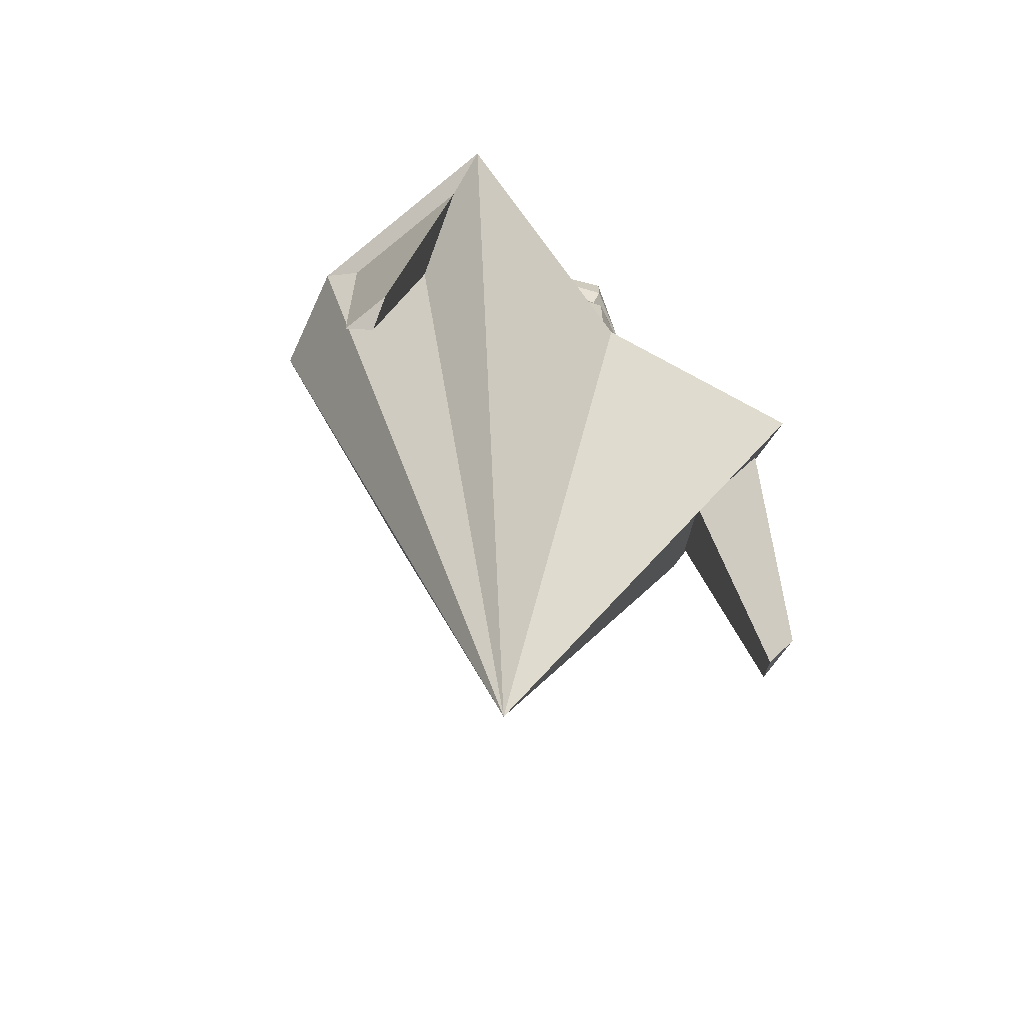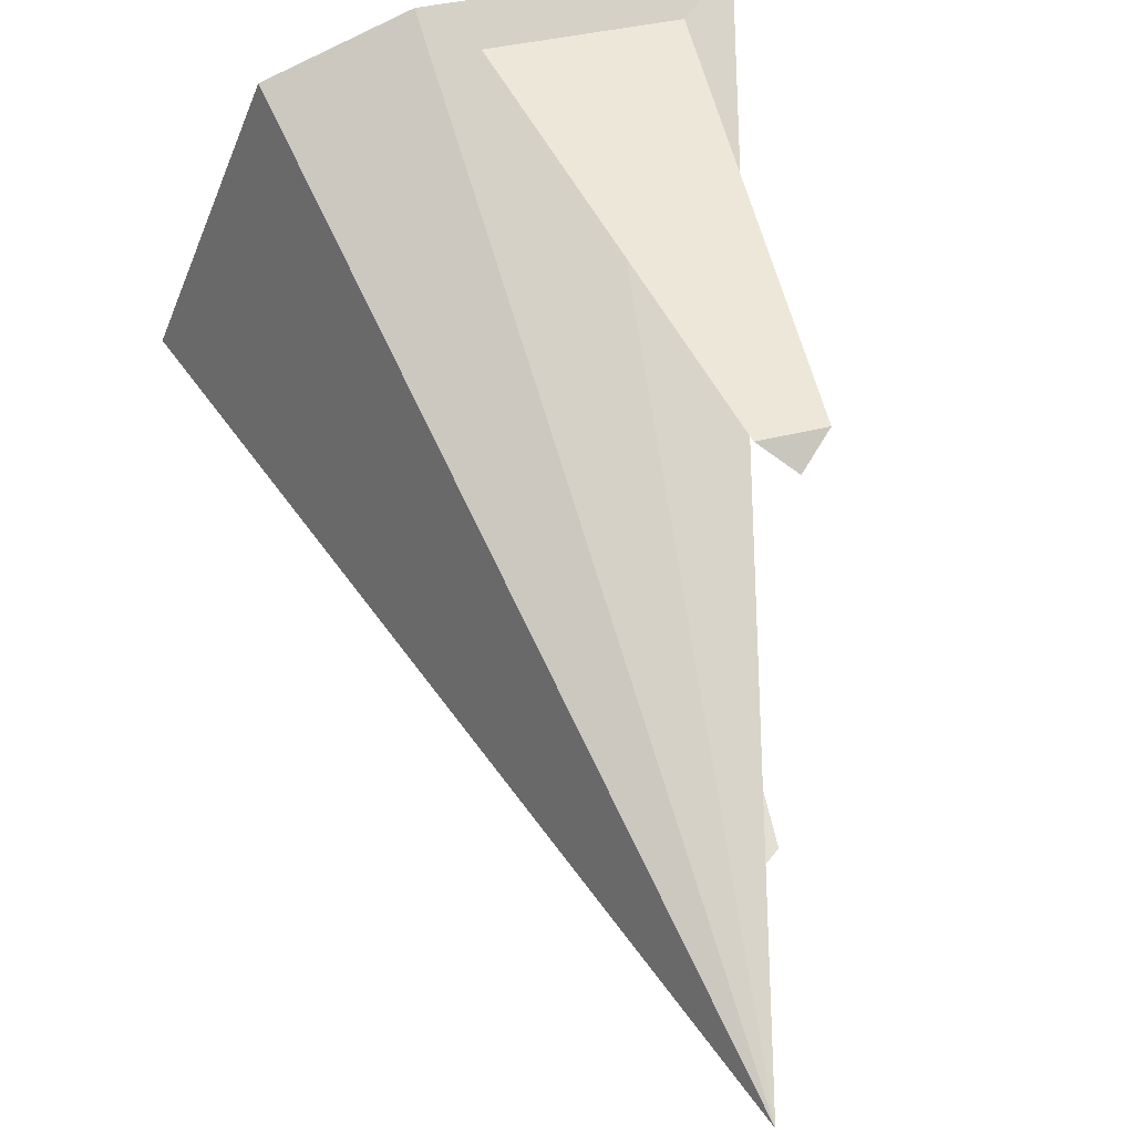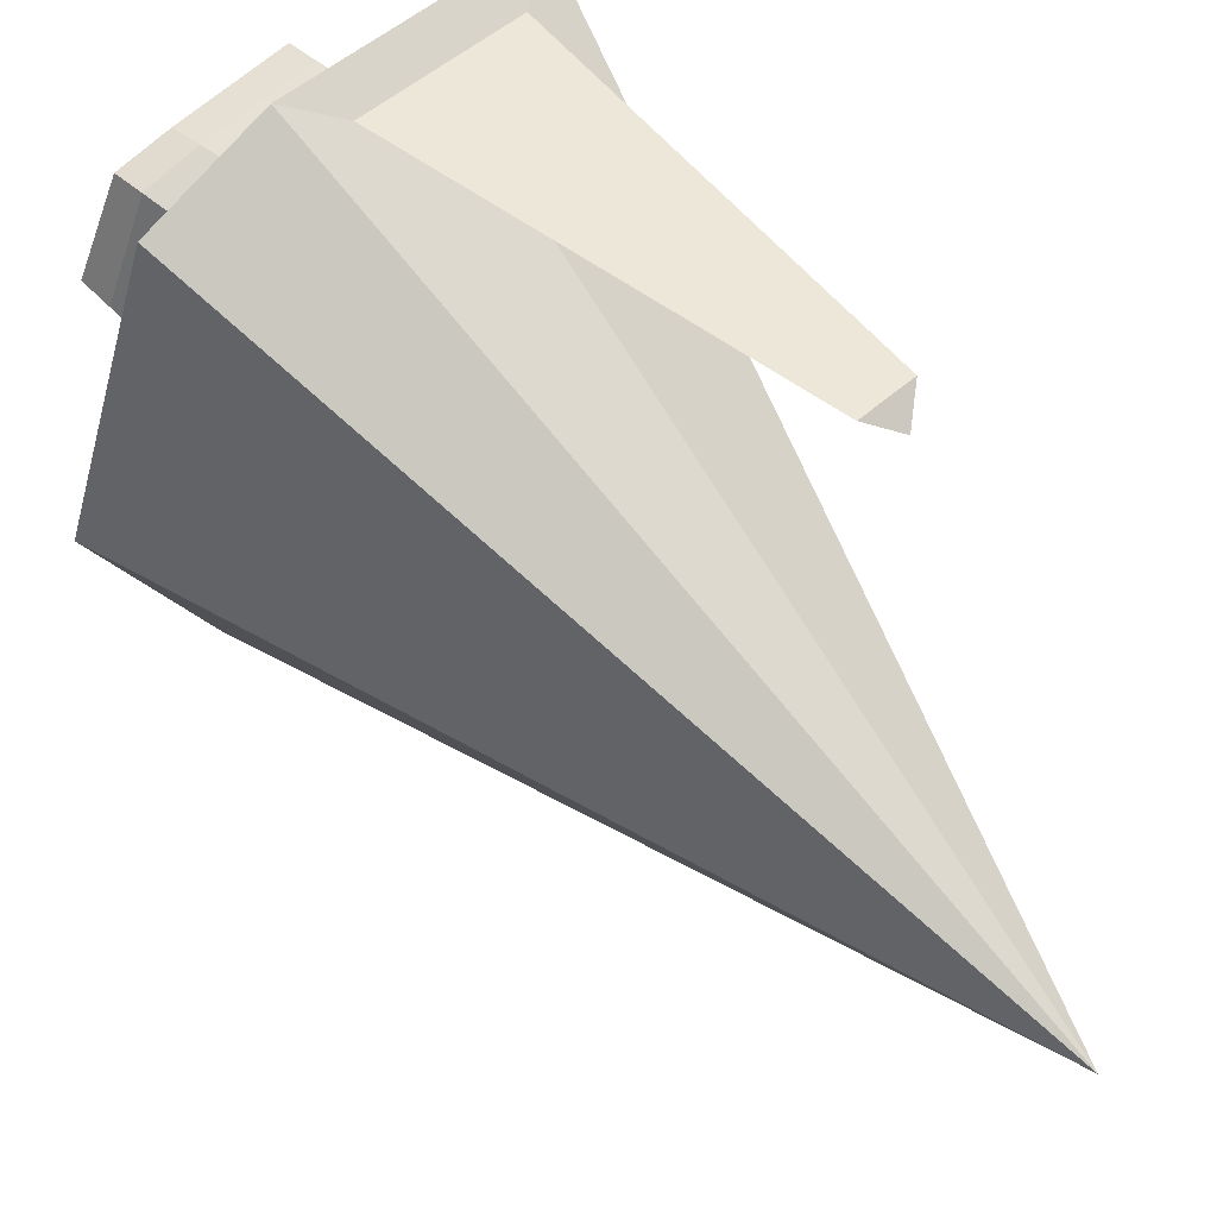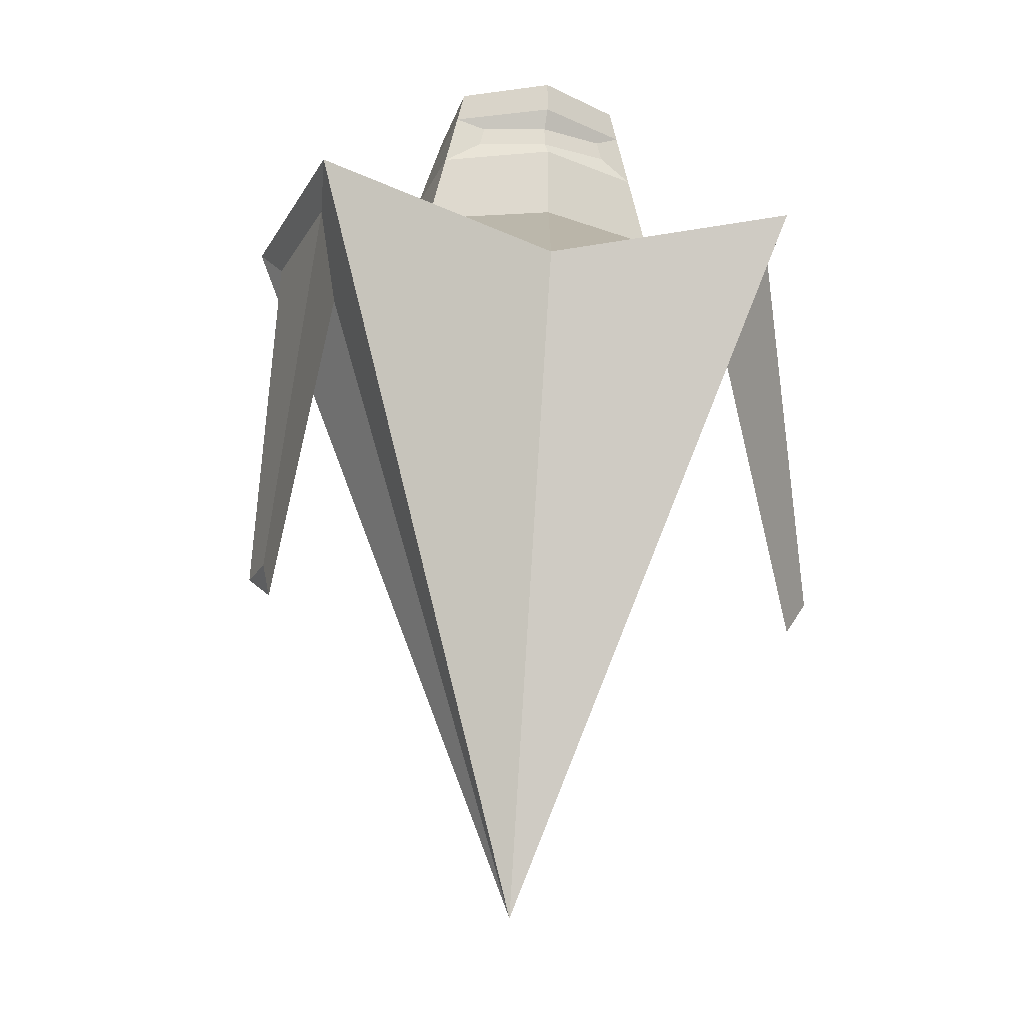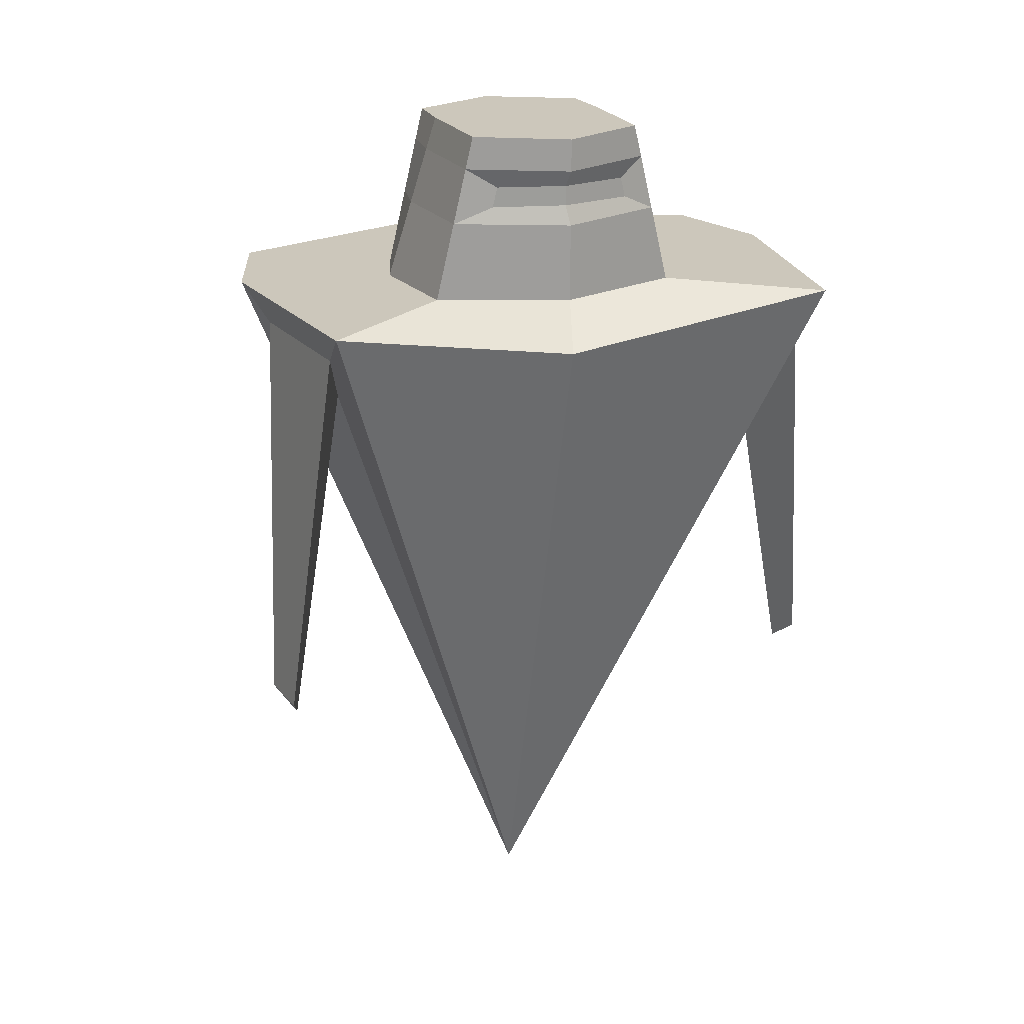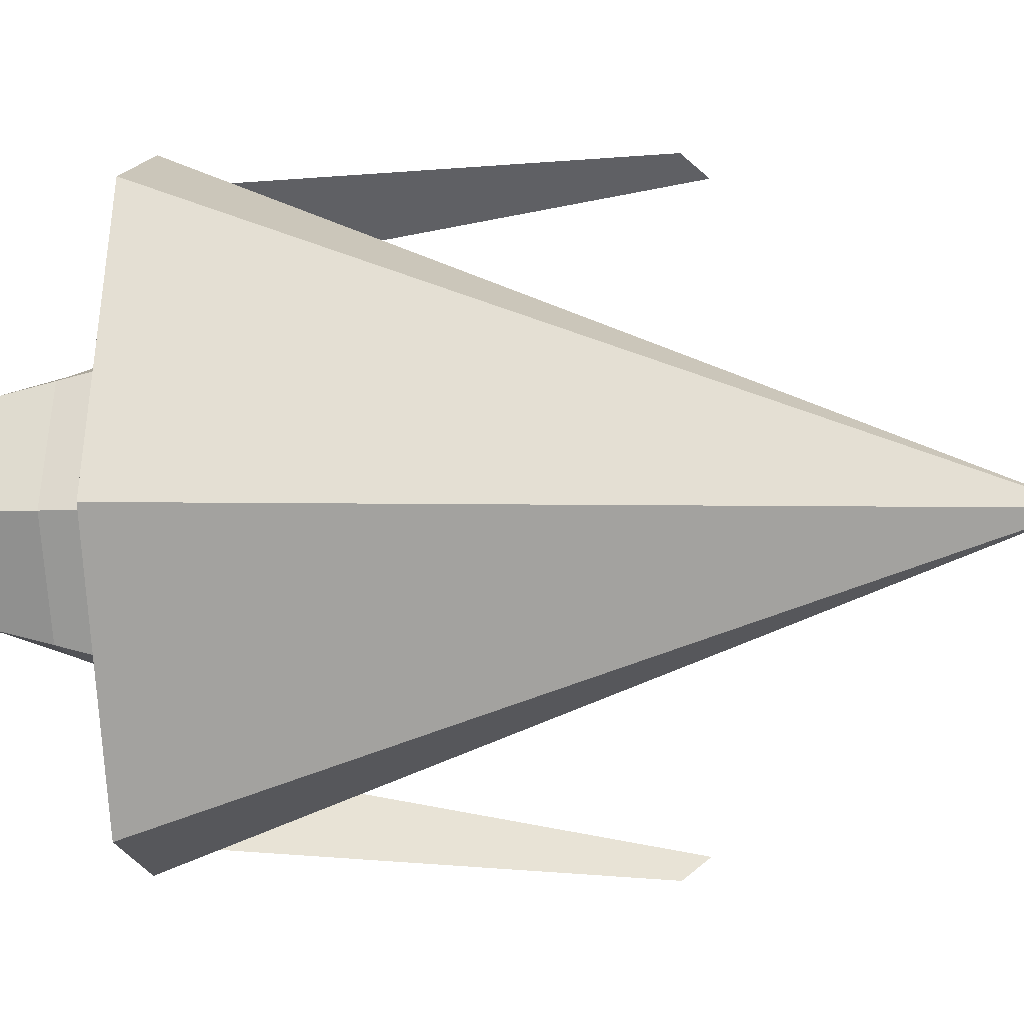
<metadata>
{"format":"obj","ext":"obj","renderer":"f3d","projection":"perspective","resolution":1024,"background":"white","views":[{"elev":-66.4,"azim":48.0,"up":"+Y"},{"elev":57.8,"azim":-18.9,"up":"+Z"},{"elev":61.5,"azim":-44.2,"up":"+Z"},{"elev":-19.8,"azim":76.3,"up":"+Y"},{"elev":21.7,"azim":69.9,"up":"+Y"},{"elev":-2.4,"azim":-81.4,"up":"+Z"}]}
</metadata>
<code>
o Cone_Cone.001
v 0.4105 0.8924 0
v 0.5015 1 -0.519
v 0.0257 1 -0.5907
v -0.2064 1 -0.519
v -0.4034 1 0
v 0.0257 -0.4987 -0
v 0.2398 0.8018 -0.4494
v 0.4028 0.93 -0.5063
v 0.1001 0.93 -0.5519
v 0.0257 -0.4987 -0
v 0.5015 1 -0.519
v 0.0257 1 -0.5907
v 0.2398 0.8018 -0.4494
v 0.4028 0.93 -0.5063
v 0.1001 0.93 -0.5519
v 0.2588 0.1087 -0.5676
v 0.3162 0.1539 -0.5877
v 0.2096 0.1539 -0.6037
v 0.389 1 0
v 0.2979 1 -0.252
v 0.07815 1 -0.2851
v -0.02906 1 -0.252
v -0.1201 1 0
v 0.389 1.324 0
v 0.2979 1.324 -0.1736
v 0.07815 1.324 -0.1792
v -0.02906 1.324 -0.1736
v -0.1201 1.324 0
v -0.02906 1.153 -0.215
v -0.02906 1.261 -0.1889
v 0.07815 1.261 -0.1999
v 0.07815 1.153 -0.2352
v 0.2979 1.153 -0.215
v 0.2979 1.261 -0.1889
v 0.389 1.261 0
v 0.389 1.153 0
v -0.1201 1.153 0
v -0.1201 1.261 0
v 0.2979 1.153 -0.215
v 0.2979 1.261 -0.1889
v 0.389 1.261 0
v 0.389 1.153 0
v 0.2979 1.153 -0.215
v 0.2979 1.261 -0.1889
v 0.389 1.261 0
v 0.389 1.153 0
v 0.2979 1.153 -0.215
v 0.2979 1.261 -0.1889
v 0.389 1.261 0
v 0.389 1.153 0
v 0.2979 1.153 -0.215
v 0.2979 1.261 -0.1889
v 0.389 1.261 0
v 0.389 1.153 0
v 0.327 1.187 -0.1423
v 0.327 1.227 -0.1328
v 0.3599 1.227 0
v 0.3599 1.187 0
v 0.5015 1 0.519
v 0.0257 1 0.5907
v -0.2064 1 0.519
v 0.2398 0.8018 0.4494
v 0.4028 0.93 0.5063
v 0.1001 0.93 0.5519
v 0.5015 1 0.519
v 0.0257 1 0.5907
v 0.2398 0.8018 0.4494
v 0.4028 0.93 0.5063
v 0.1001 0.93 0.5519
v 0.2588 0.1087 0.5676
v 0.3162 0.1539 0.5877
v 0.2096 0.1539 0.6037
v 0.2979 1 0.252
v 0.07815 1 0.2851
v -0.02906 1 0.252
v 0.2979 1.324 0.1736
v 0.07815 1.324 0.1792
v -0.02906 1.324 0.1736
v -0.02906 1.153 0.215
v -0.02906 1.261 0.1889
v 0.07815 1.261 0.1999
v 0.07815 1.153 0.2352
v 0.2979 1.153 0.215
v 0.2979 1.261 0.1889
v 0.2979 1.153 0.215
v 0.2979 1.261 0.1889
v 0.2979 1.153 0.215
v 0.2979 1.261 0.1889
v 0.2979 1.153 0.215
v 0.2979 1.261 0.1889
v 0.2979 1.153 0.215
v 0.2979 1.261 0.1889
v 0.327 1.187 0.1423
v 0.327 1.227 0.1328
f 1 6 2
f 6 3 12 10
f 3 6 4
f 4 6 5
f 7 9 15 13
f 3 2 11 12
f 2 6 10 11
f 4 5 23 22
f 7 8 11 10
f 8 9 12 11
f 9 7 10 12
f 13 15 18 16
f 9 8 14 15
f 8 7 13 14
f 17 16 18
f 15 14 17 18
f 14 13 16 17
f 31 30 27 26
f 3 4 22 21
f 2 3 21 20
f 1 2 20 19
f 24 25 26 27 28
f 35 34 25 24
f 30 38 28 27
f 34 31 26 25
f 20 21 32 33
f 33 32 31 34
f 22 23 37 29
f 29 37 38 30
f 19 20 33 36
f 34 35 41 40
f 21 22 29 32
f 32 29 30 31
f 42 39 43 46
f 33 34 40 39
f 36 33 39 42
f 44 45 49 48
f 39 40 44 43
f 40 41 45 44
f 48 49 53 52
f 46 43 47 50
f 43 44 48 47
f 54 51 55 58
f 50 47 51 54
f 47 48 52 51
f 58 55 56 57
f 51 52 56 55
f 52 53 57 56
f 1 59 6
f 6 10 66 60
f 60 61 6
f 61 5 6
f 62 67 69 64
f 60 66 65 59
f 59 65 10 6
f 61 75 23 5
f 62 10 65 63
f 63 65 66 64
f 64 66 10 62
f 67 70 72 69
f 64 69 68 63
f 63 68 67 62
f 71 72 70
f 69 72 71 68
f 68 71 70 67
f 81 77 78 80
f 60 74 75 61
f 59 73 74 60
f 1 19 73 59
f 24 28 78 77 76
f 35 24 76 84
f 80 78 28 38
f 84 76 77 81
f 73 83 82 74
f 83 84 81 82
f 75 79 37 23
f 79 80 38 37
f 19 36 83 73
f 84 86 41 35
f 74 82 79 75
f 82 81 80 79
f 42 46 87 85
f 83 85 86 84
f 36 42 85 83
f 88 90 49 45
f 85 87 88 86
f 86 88 45 41
f 90 92 53 49
f 46 50 89 87
f 87 89 90 88
f 54 58 93 91
f 50 54 91 89
f 89 91 92 90
f 58 57 94 93
f 91 93 94 92
f 92 94 57 53

</code>
